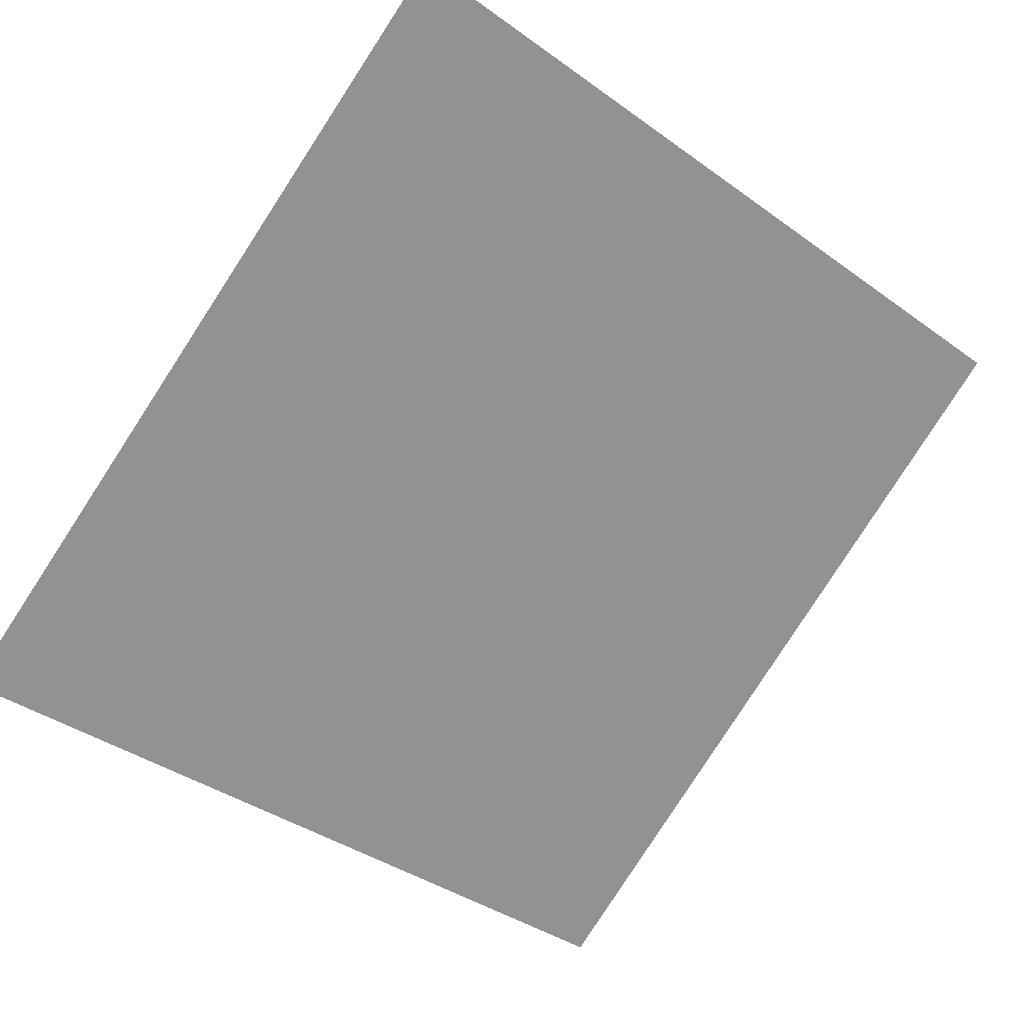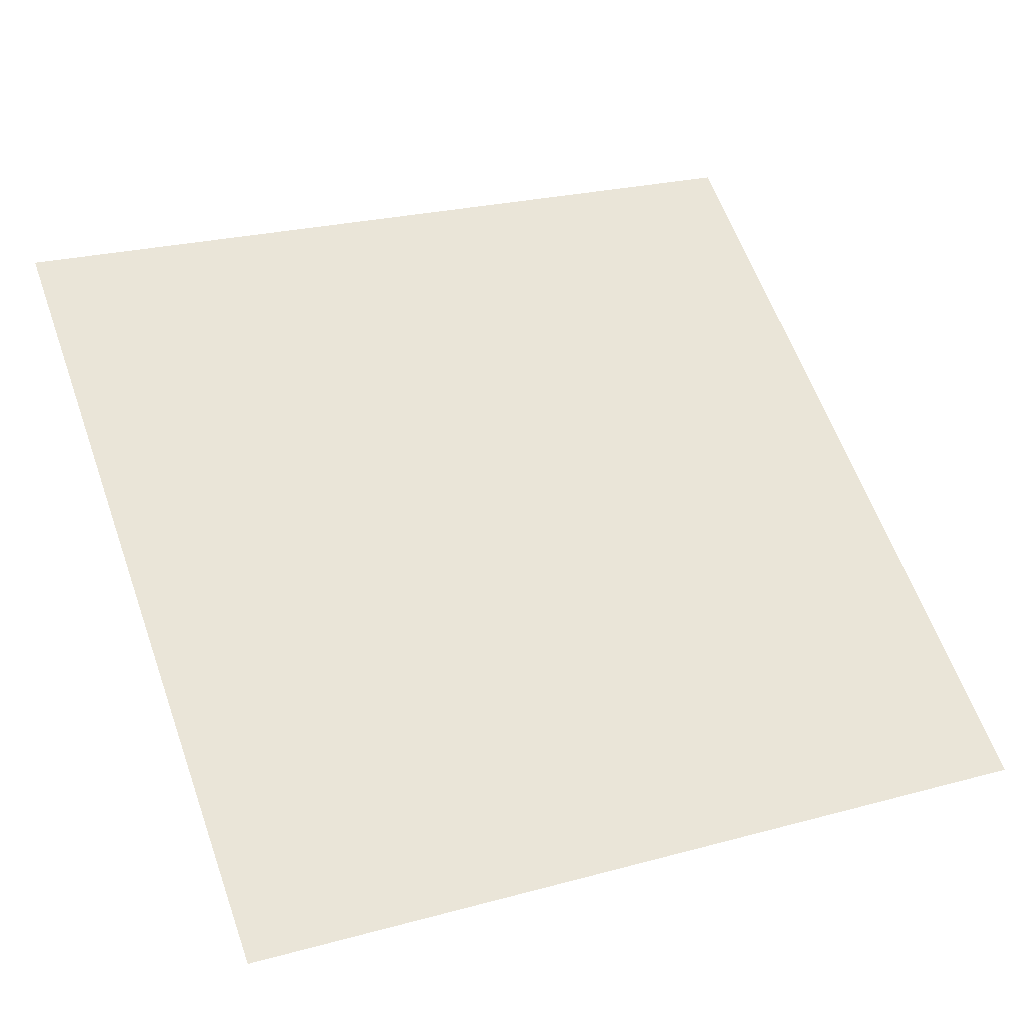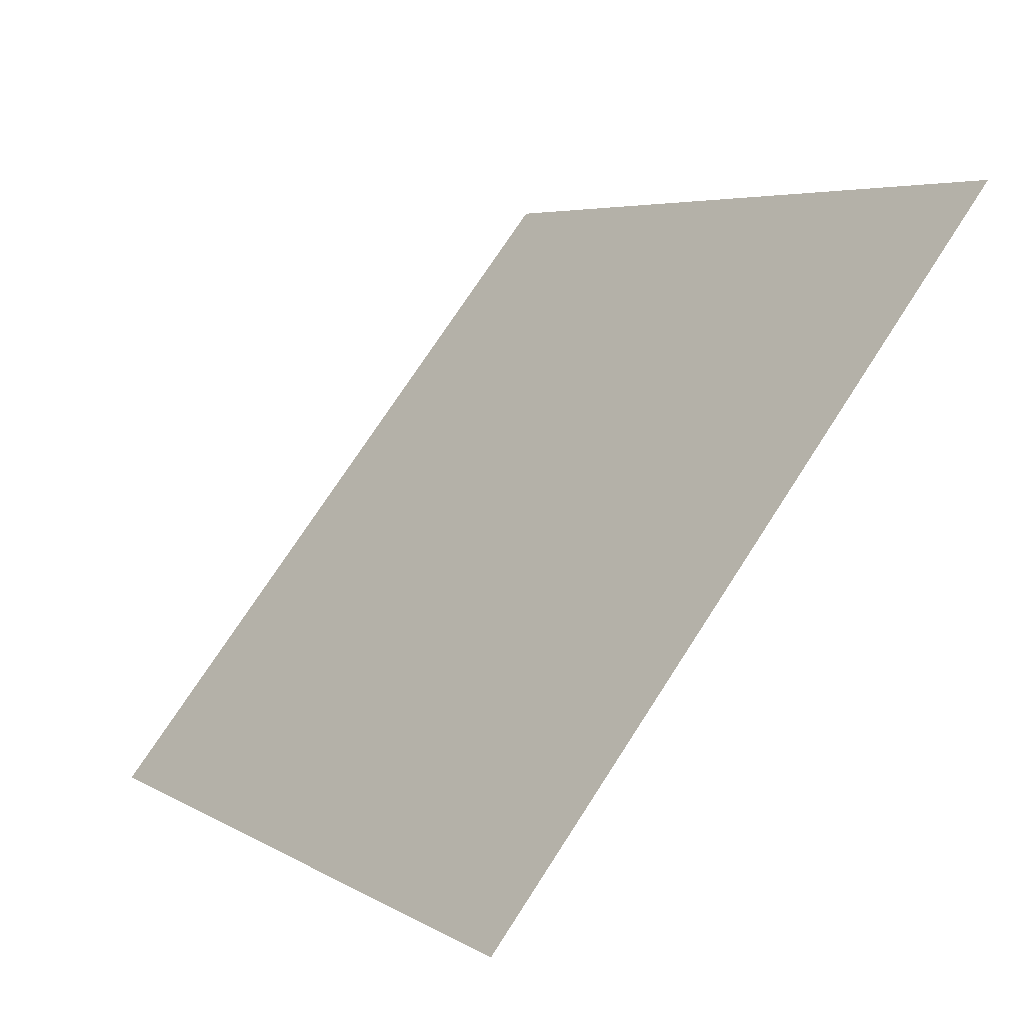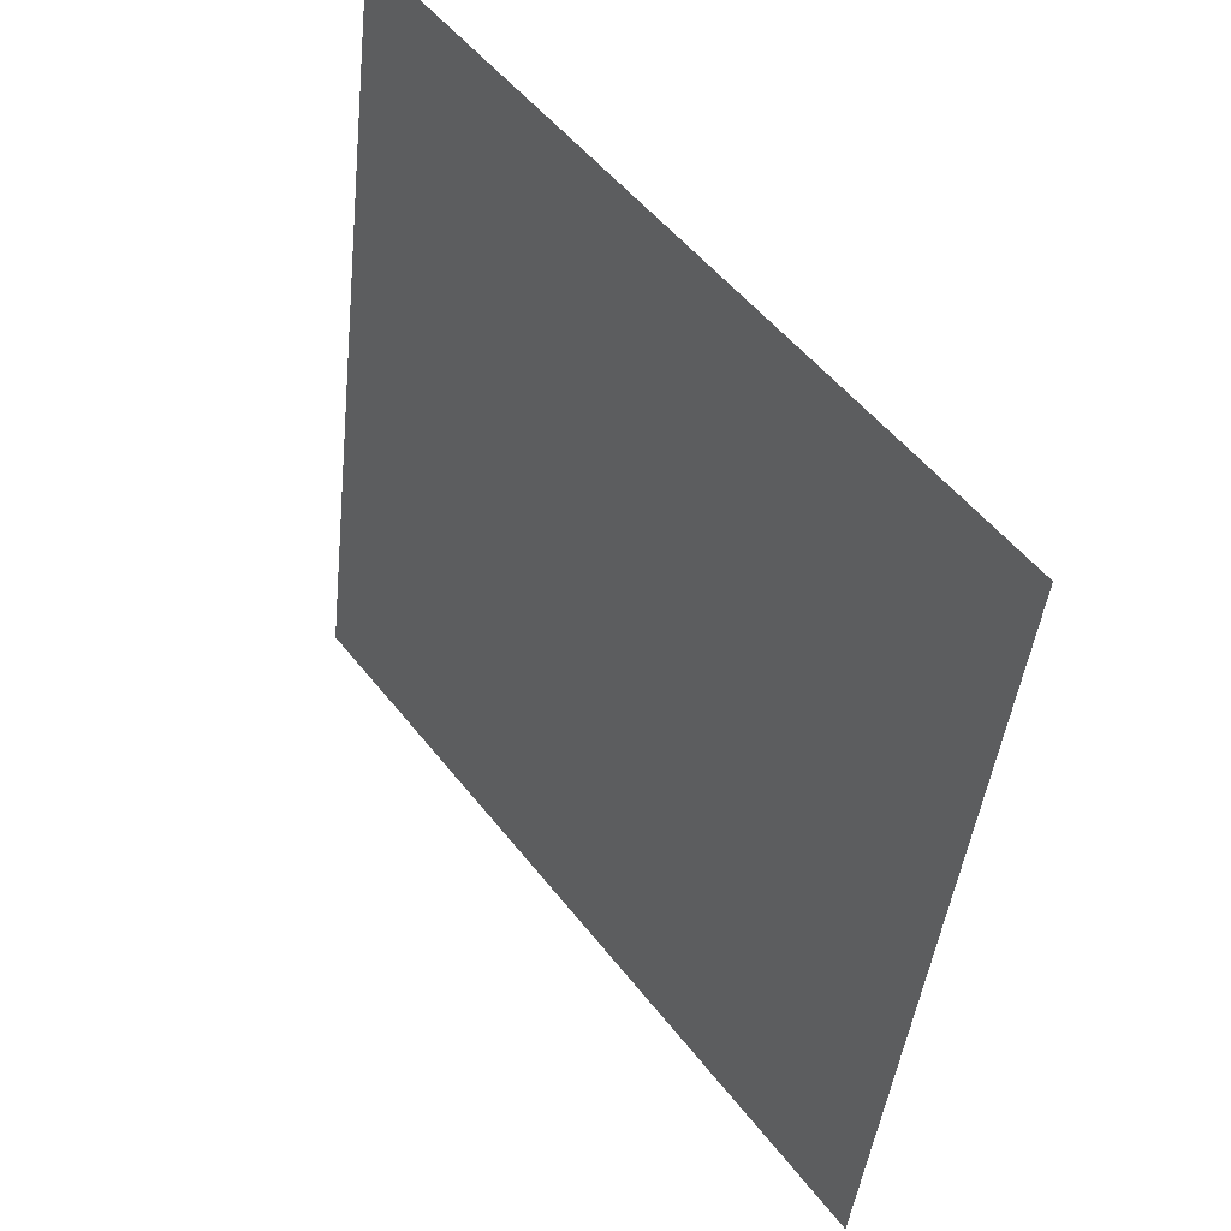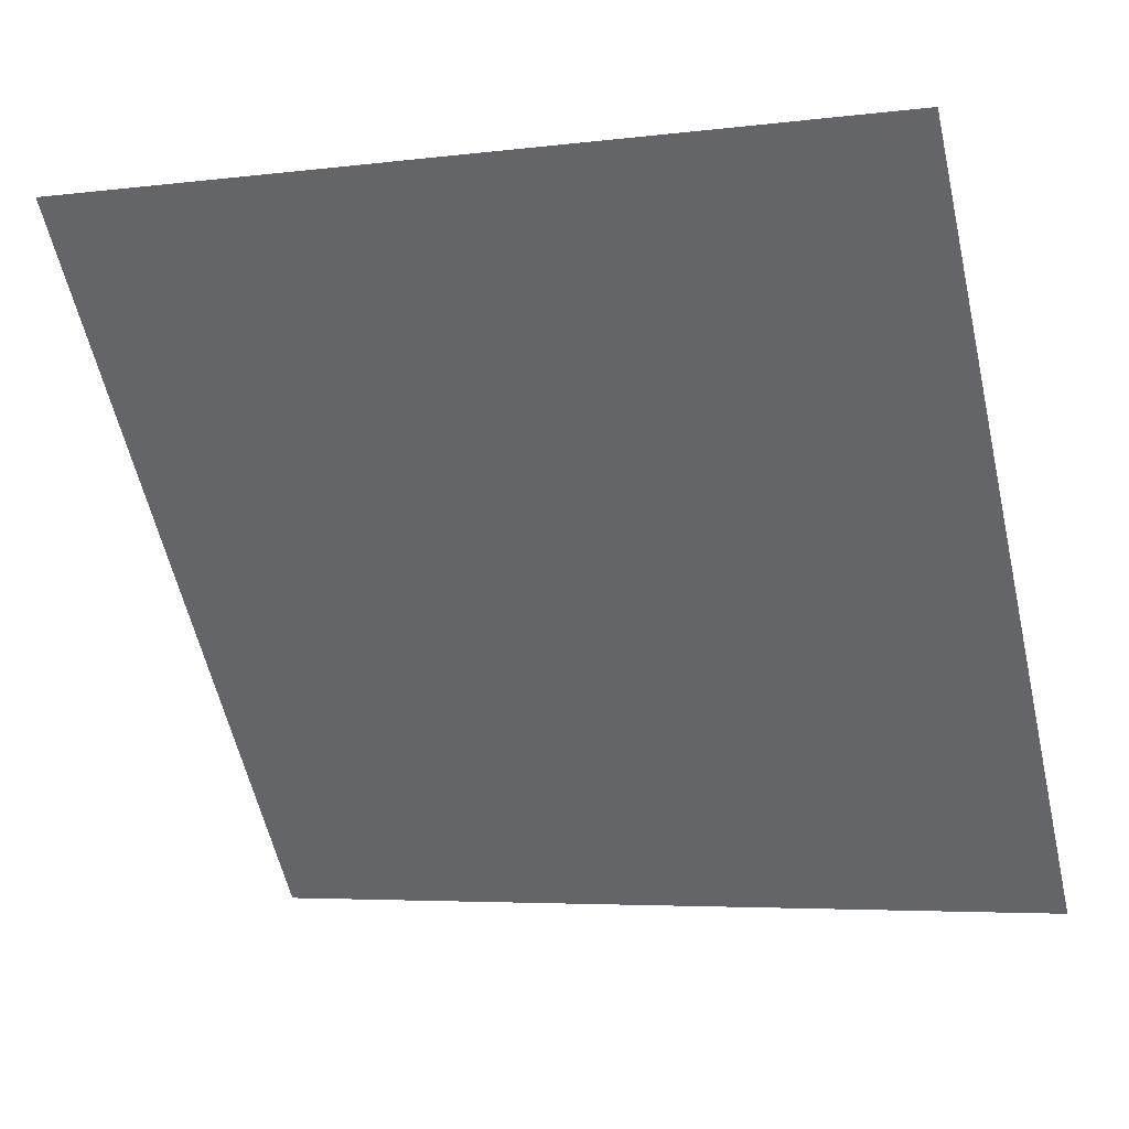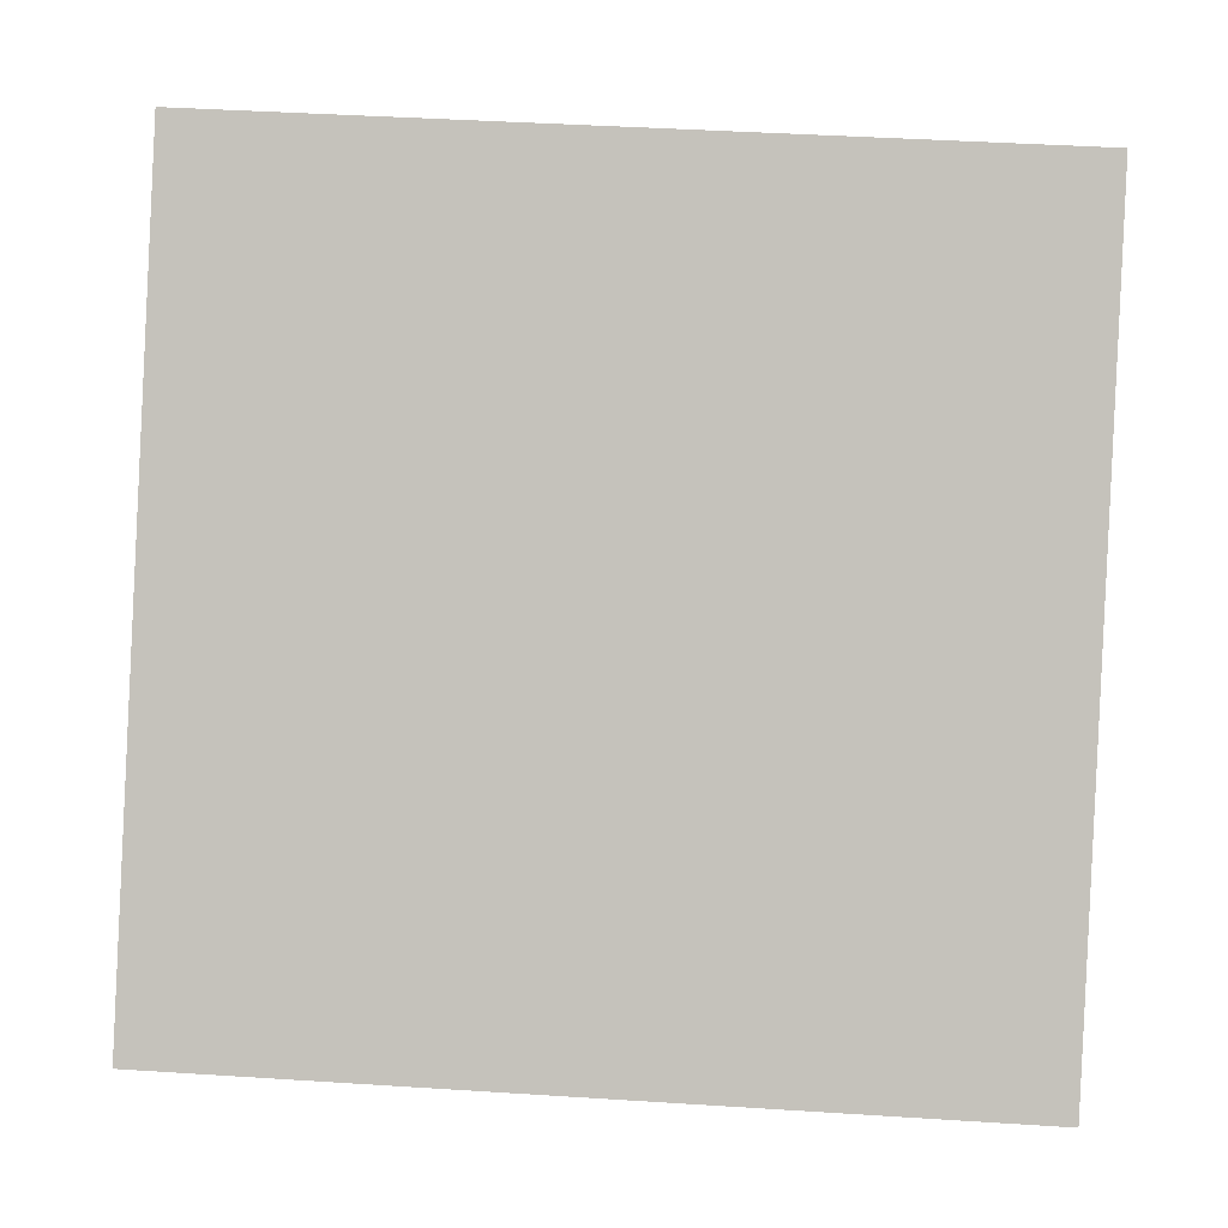
<metadata>
{"format":"obj","ext":"obj","renderer":"f3d","projection":"perspective","resolution":1024,"background":"white","views":[{"elev":-36.6,"azim":-41.6,"up":"+Y"},{"elev":21.2,"azim":156.6,"up":"+Y"},{"elev":72.8,"azim":121.5,"up":"+Z"},{"elev":-42.8,"azim":-97.4,"up":"+Z"},{"elev":-3.4,"azim":-159.7,"up":"+Z"},{"elev":37.6,"azim":2.8,"up":"+Z"}]}
</metadata>
<code>
v 0.1396 0.6214 0.2903
v 0.133 0.6216 0.2904
v 0.1331 0.6255 0.2956
v 0.1397 0.6253 0.2956
f 4 3 2 1

</code>
